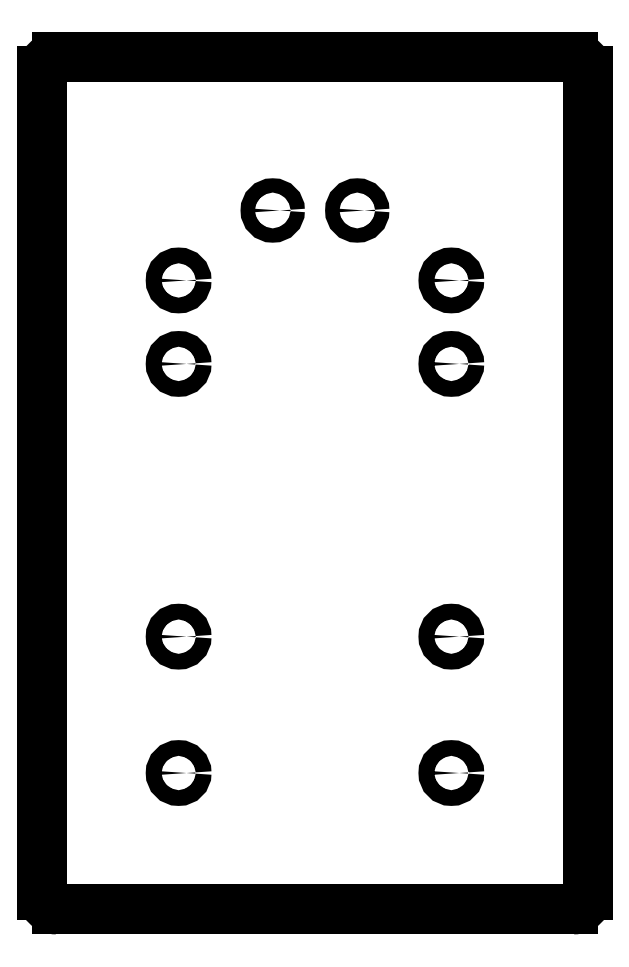
<metadata>
{"format":"dxf","ext":"dxf","renderer":"ezdxf+matplotlib","layout":"modelspace","background":"white","min_lineweight":24,"dpi":150}
</metadata>
<code>
0
SECTION
2
ENTITIES
0
LINE
8
BLACK
10
102.8
20
-147.6
11
30.57
21
-147.6
0
LINE
8
BLACK
10
104.8
20
-30.57
11
104.8
21
-145.6
0
ARC
8
BLACK
10
102.8
20
-145.6
40
2
50
-90
51
-0
0
ARC
8
BLACK
10
30.57
20
-145.6
40
2
50
-180
51
-90
0
ARC
8
BLACK
10
30.57
20
-30.57
40
2
50
90
51
180
0
ARC
8
BLACK
10
102.8
20
-30.57
40
2
50
0
51
90
0
LINE
8
BLACK
10
28.57
20
-145.6
11
28.57
21
-30.57
0
LINE
8
BLACK
10
30.57
20
-28.57
11
102.8
21
-28.57
0
CIRCLE
8
BLACK
10
85.72
20
-71.44
40
1.1
0
CIRCLE
8
BLACK
10
47.62
20
-128.6
40
1.1
0
CIRCLE
8
BLACK
10
85.72
20
-109.5
40
1.1
0
CIRCLE
8
BLACK
10
60.77
20
-50
40
1
0
CIRCLE
8
BLACK
10
47.62
20
-59.77
40
1.1
0
CIRCLE
8
BLACK
10
72.58
20
-50
40
1
0
CIRCLE
8
BLACK
10
47.62
20
-109.5
40
1.1
0
CIRCLE
8
BLACK
10
85.72
20
-128.6
40
1.1
0
CIRCLE
8
BLACK
10
85.72
20
-59.77
40
1.1
0
CIRCLE
8
BLACK
10
47.62
20
-71.44
40
1.1
0
ENDSEC
0
EOF

</code>
